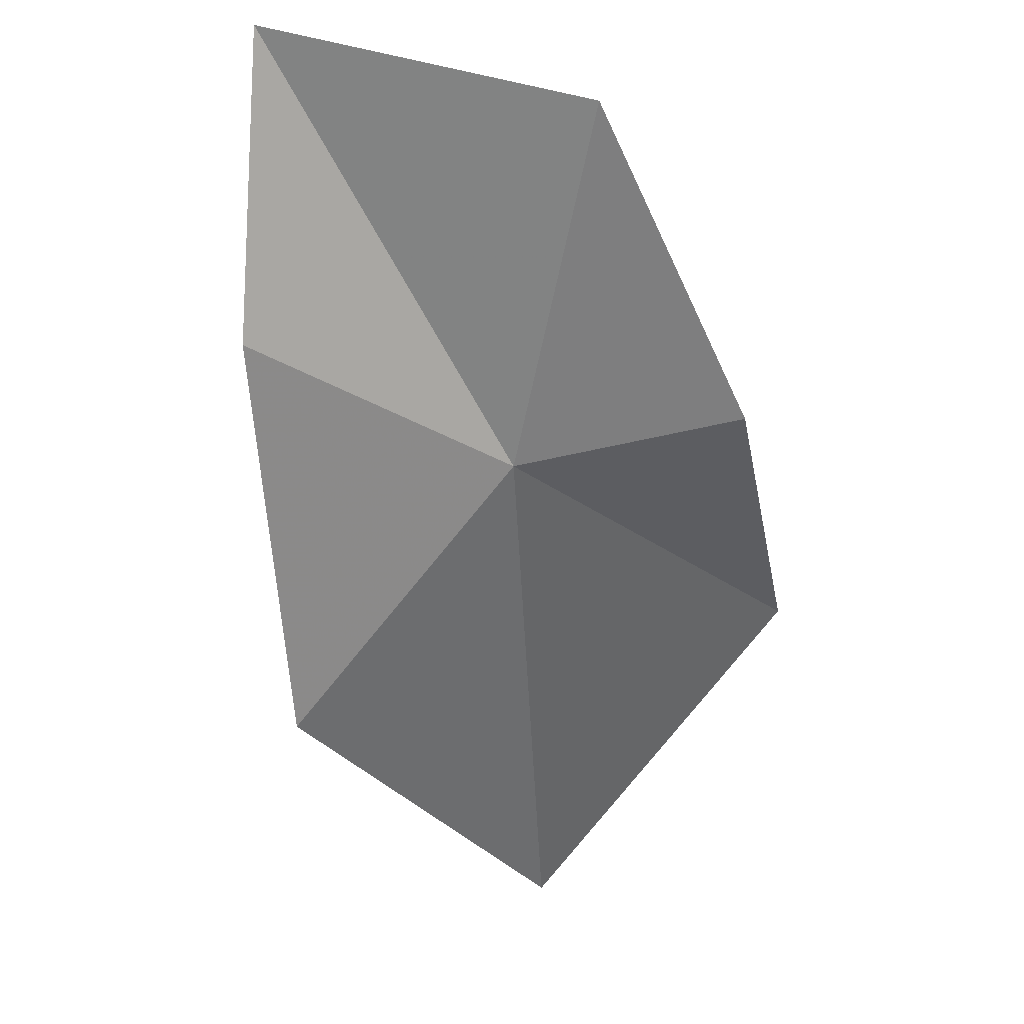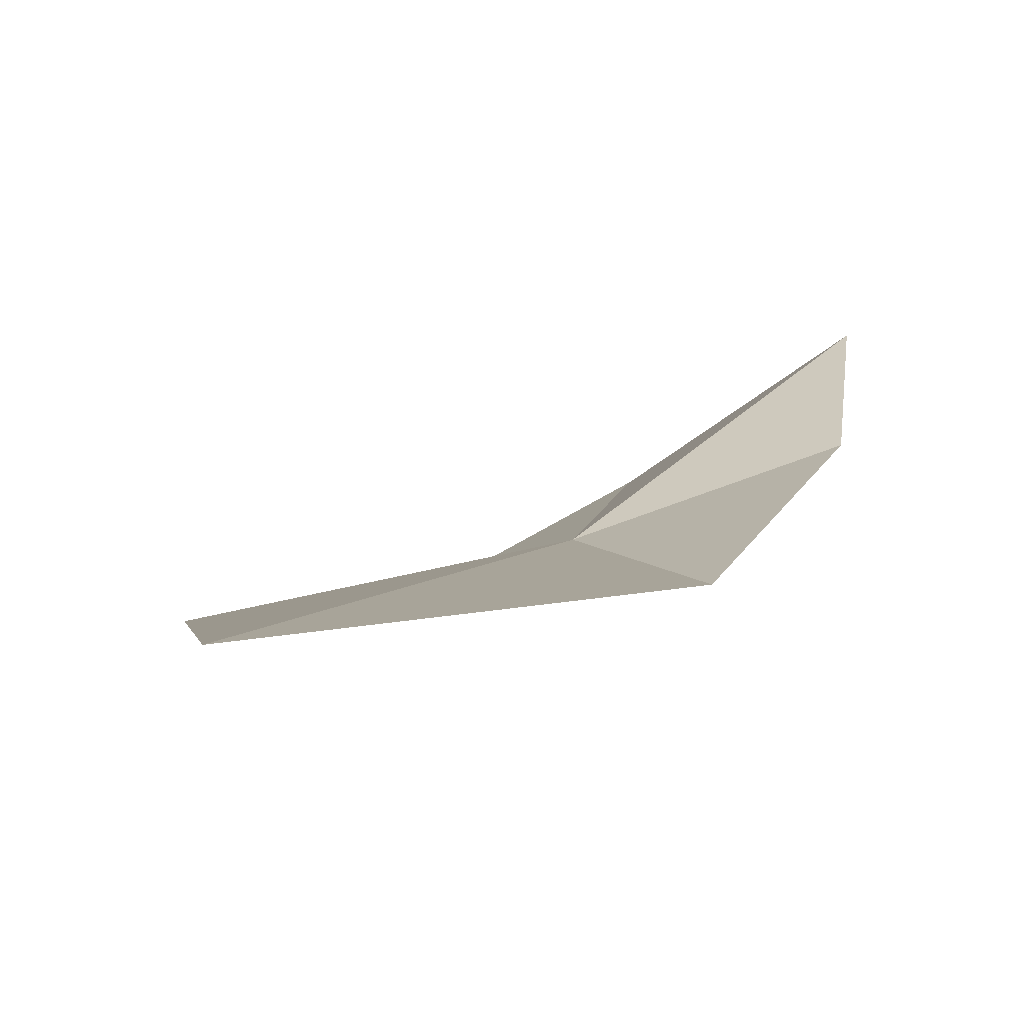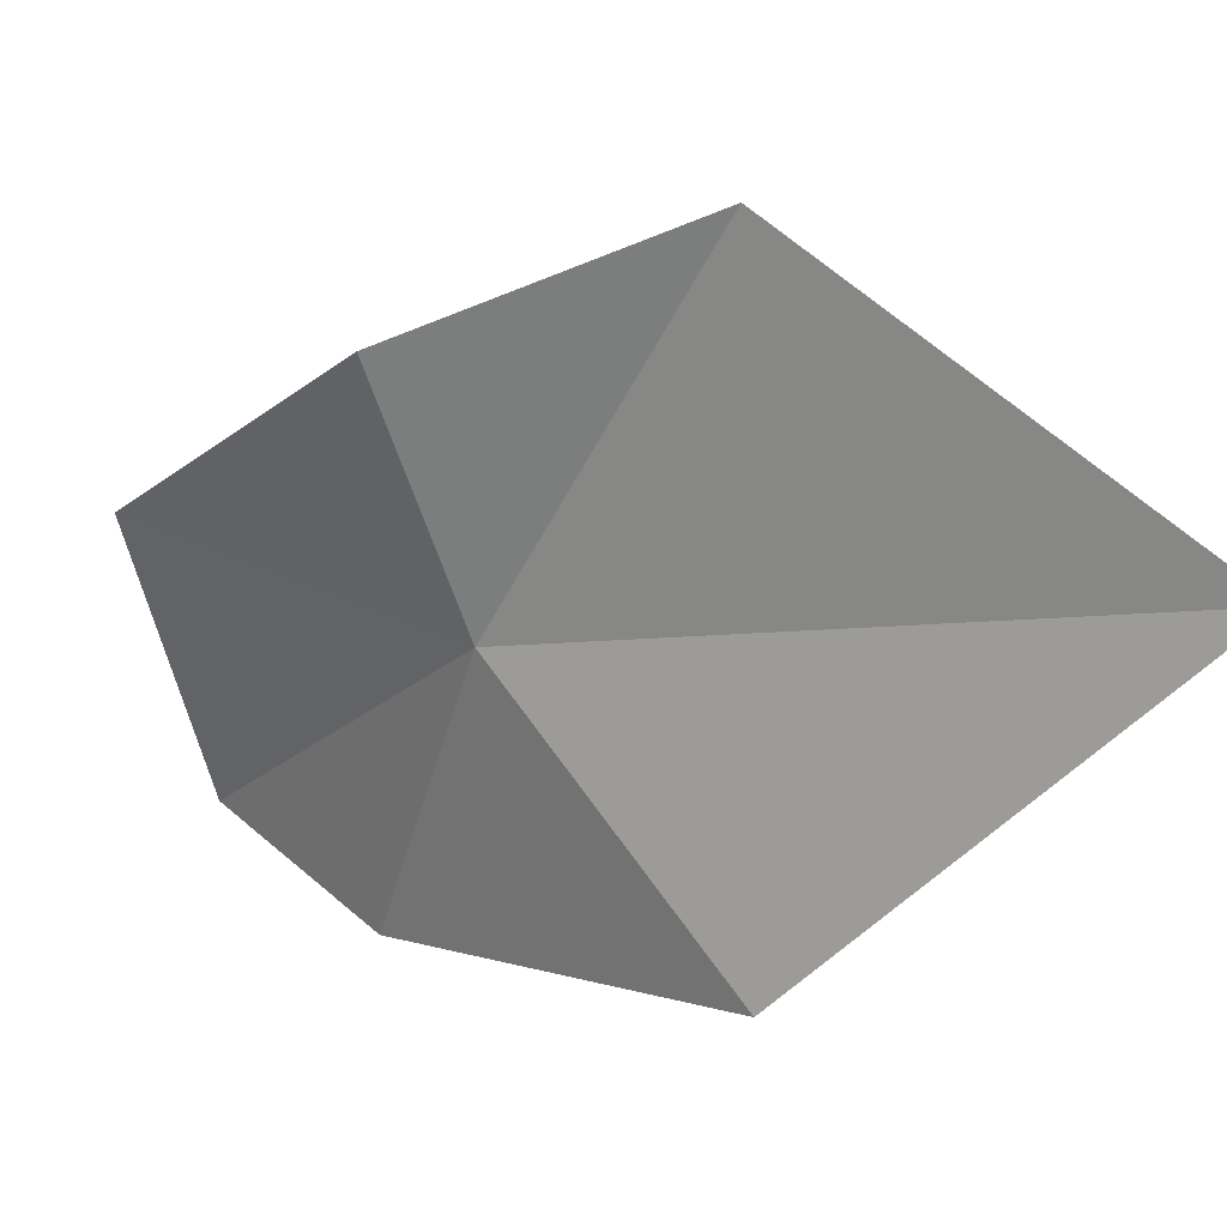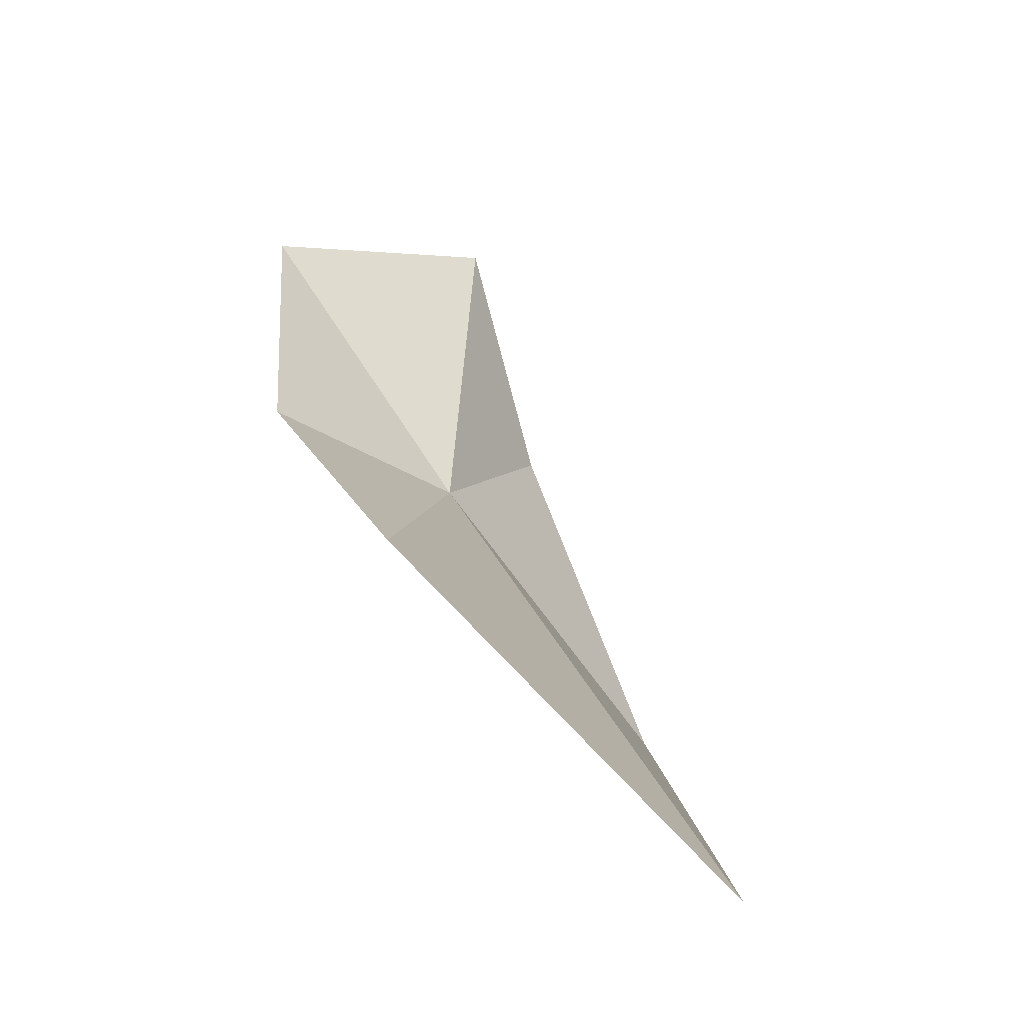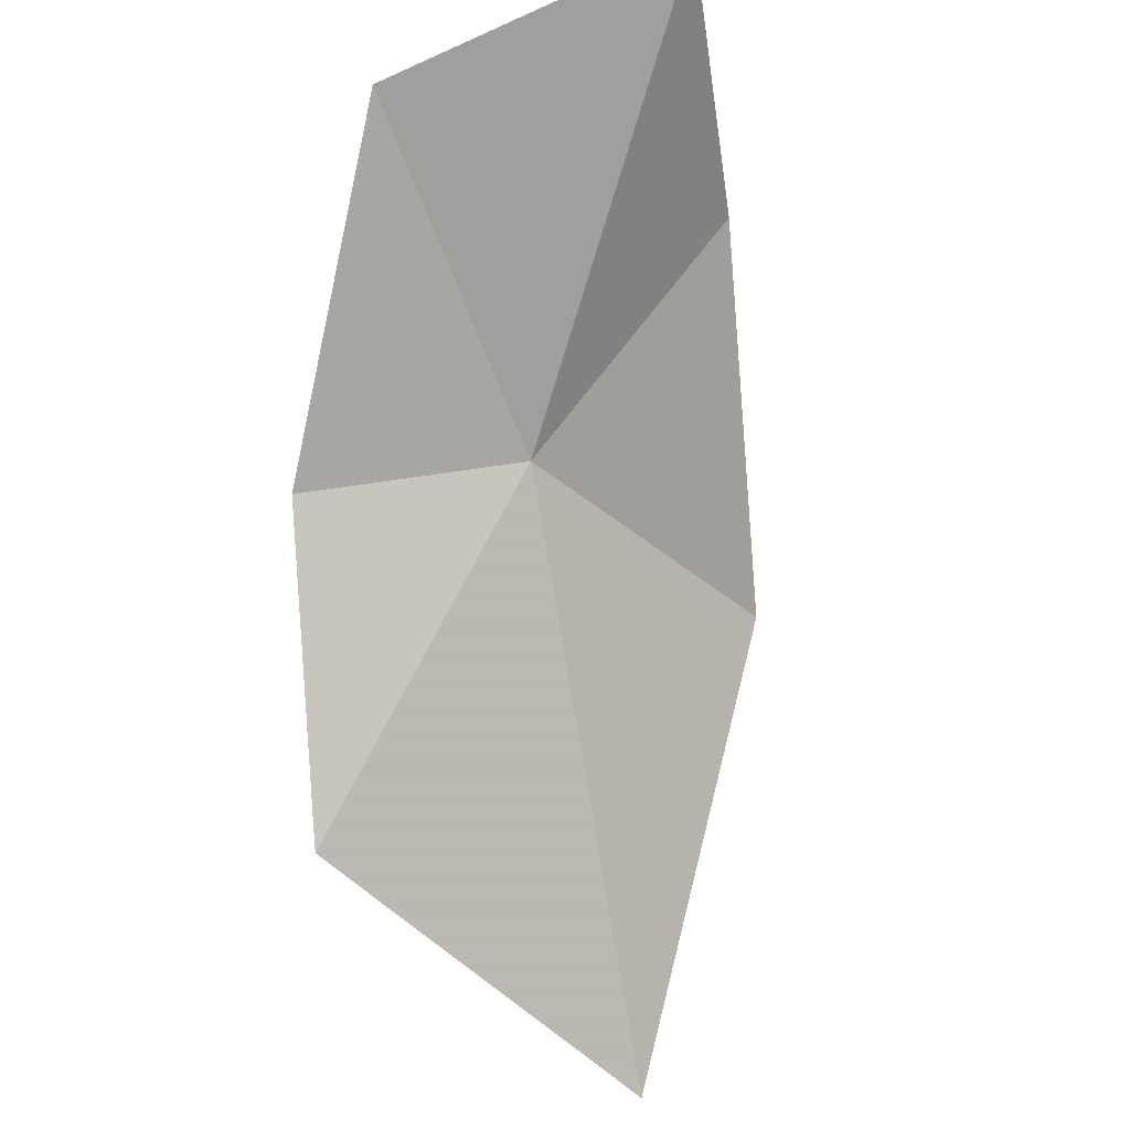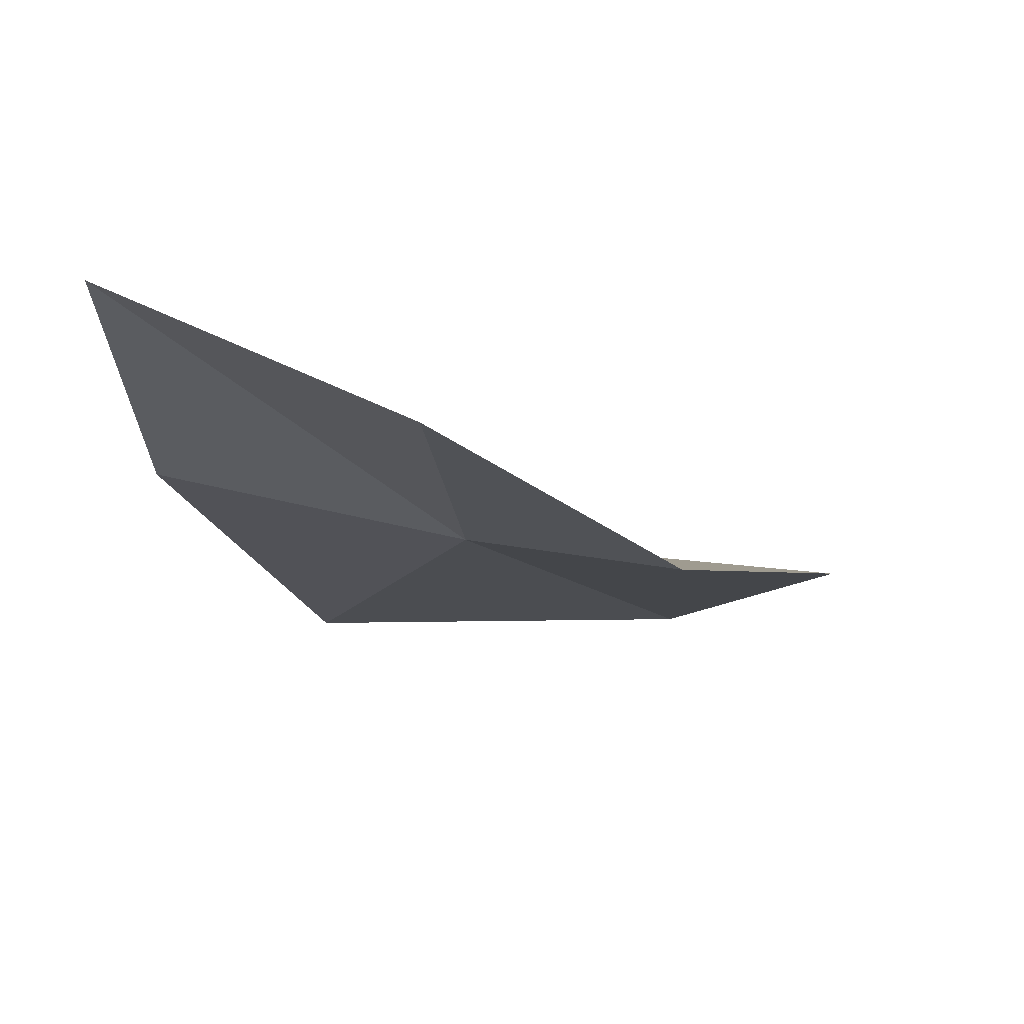
<metadata>
{"format":"obj","ext":"obj","renderer":"f3d","projection":"perspective","resolution":1024,"background":"white","views":[{"elev":-4.6,"azim":70.0,"up":"+Z"},{"elev":-46.2,"azim":-68.9,"up":"+Z"},{"elev":25.0,"azim":165.2,"up":"+Y"},{"elev":-12.3,"azim":-150.6,"up":"+Z"},{"elev":53.0,"azim":-127.9,"up":"+Z"},{"elev":39.3,"azim":98.2,"up":"+Z"}]}
</metadata>
<code>
v -11.45 2.937 59.68
v -10.74 2.942 60.68
v -10.99 1.974 60.87
v -11.22 3.637 59.83
v -11.26 2.015 59.99
v -11.89 2.354 58.86
v -11.95 4.11 59.25
v -12.77 3.53 58.24
f 1 3 2
f 1 2 4
f 1 5 3
f 1 6 5
f 1 4 7
f 1 8 6
f 1 7 8

</code>
